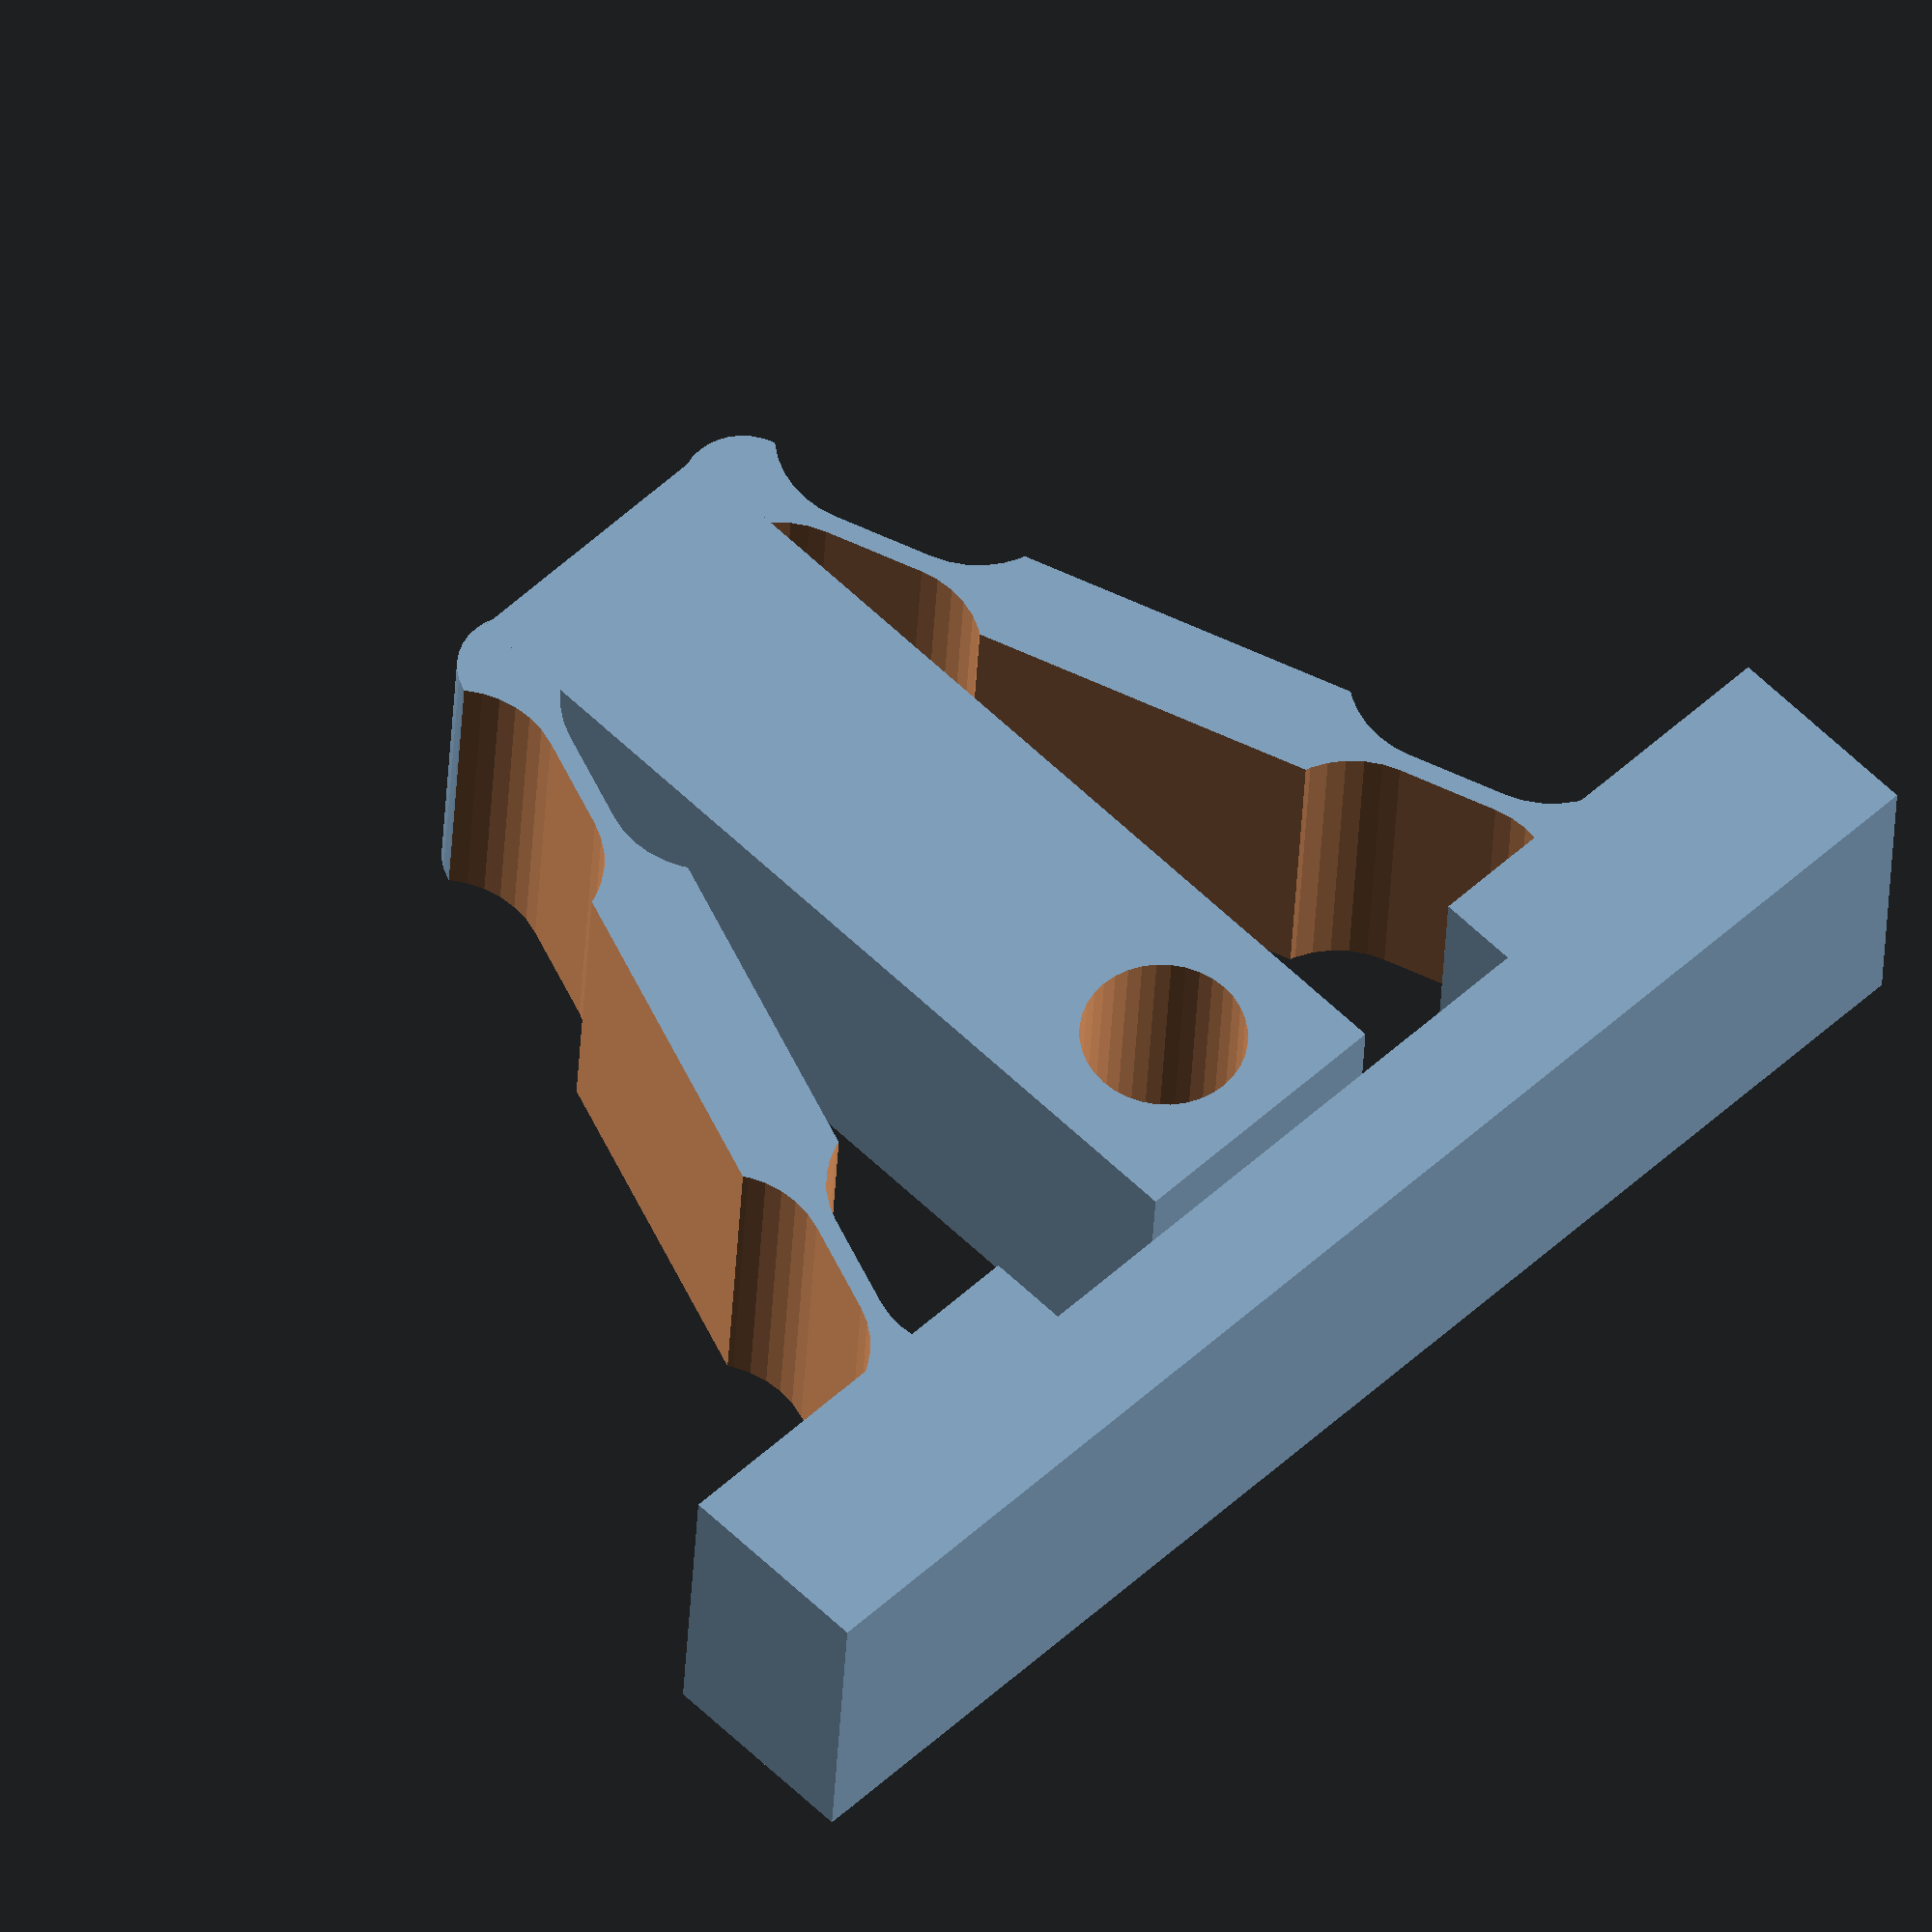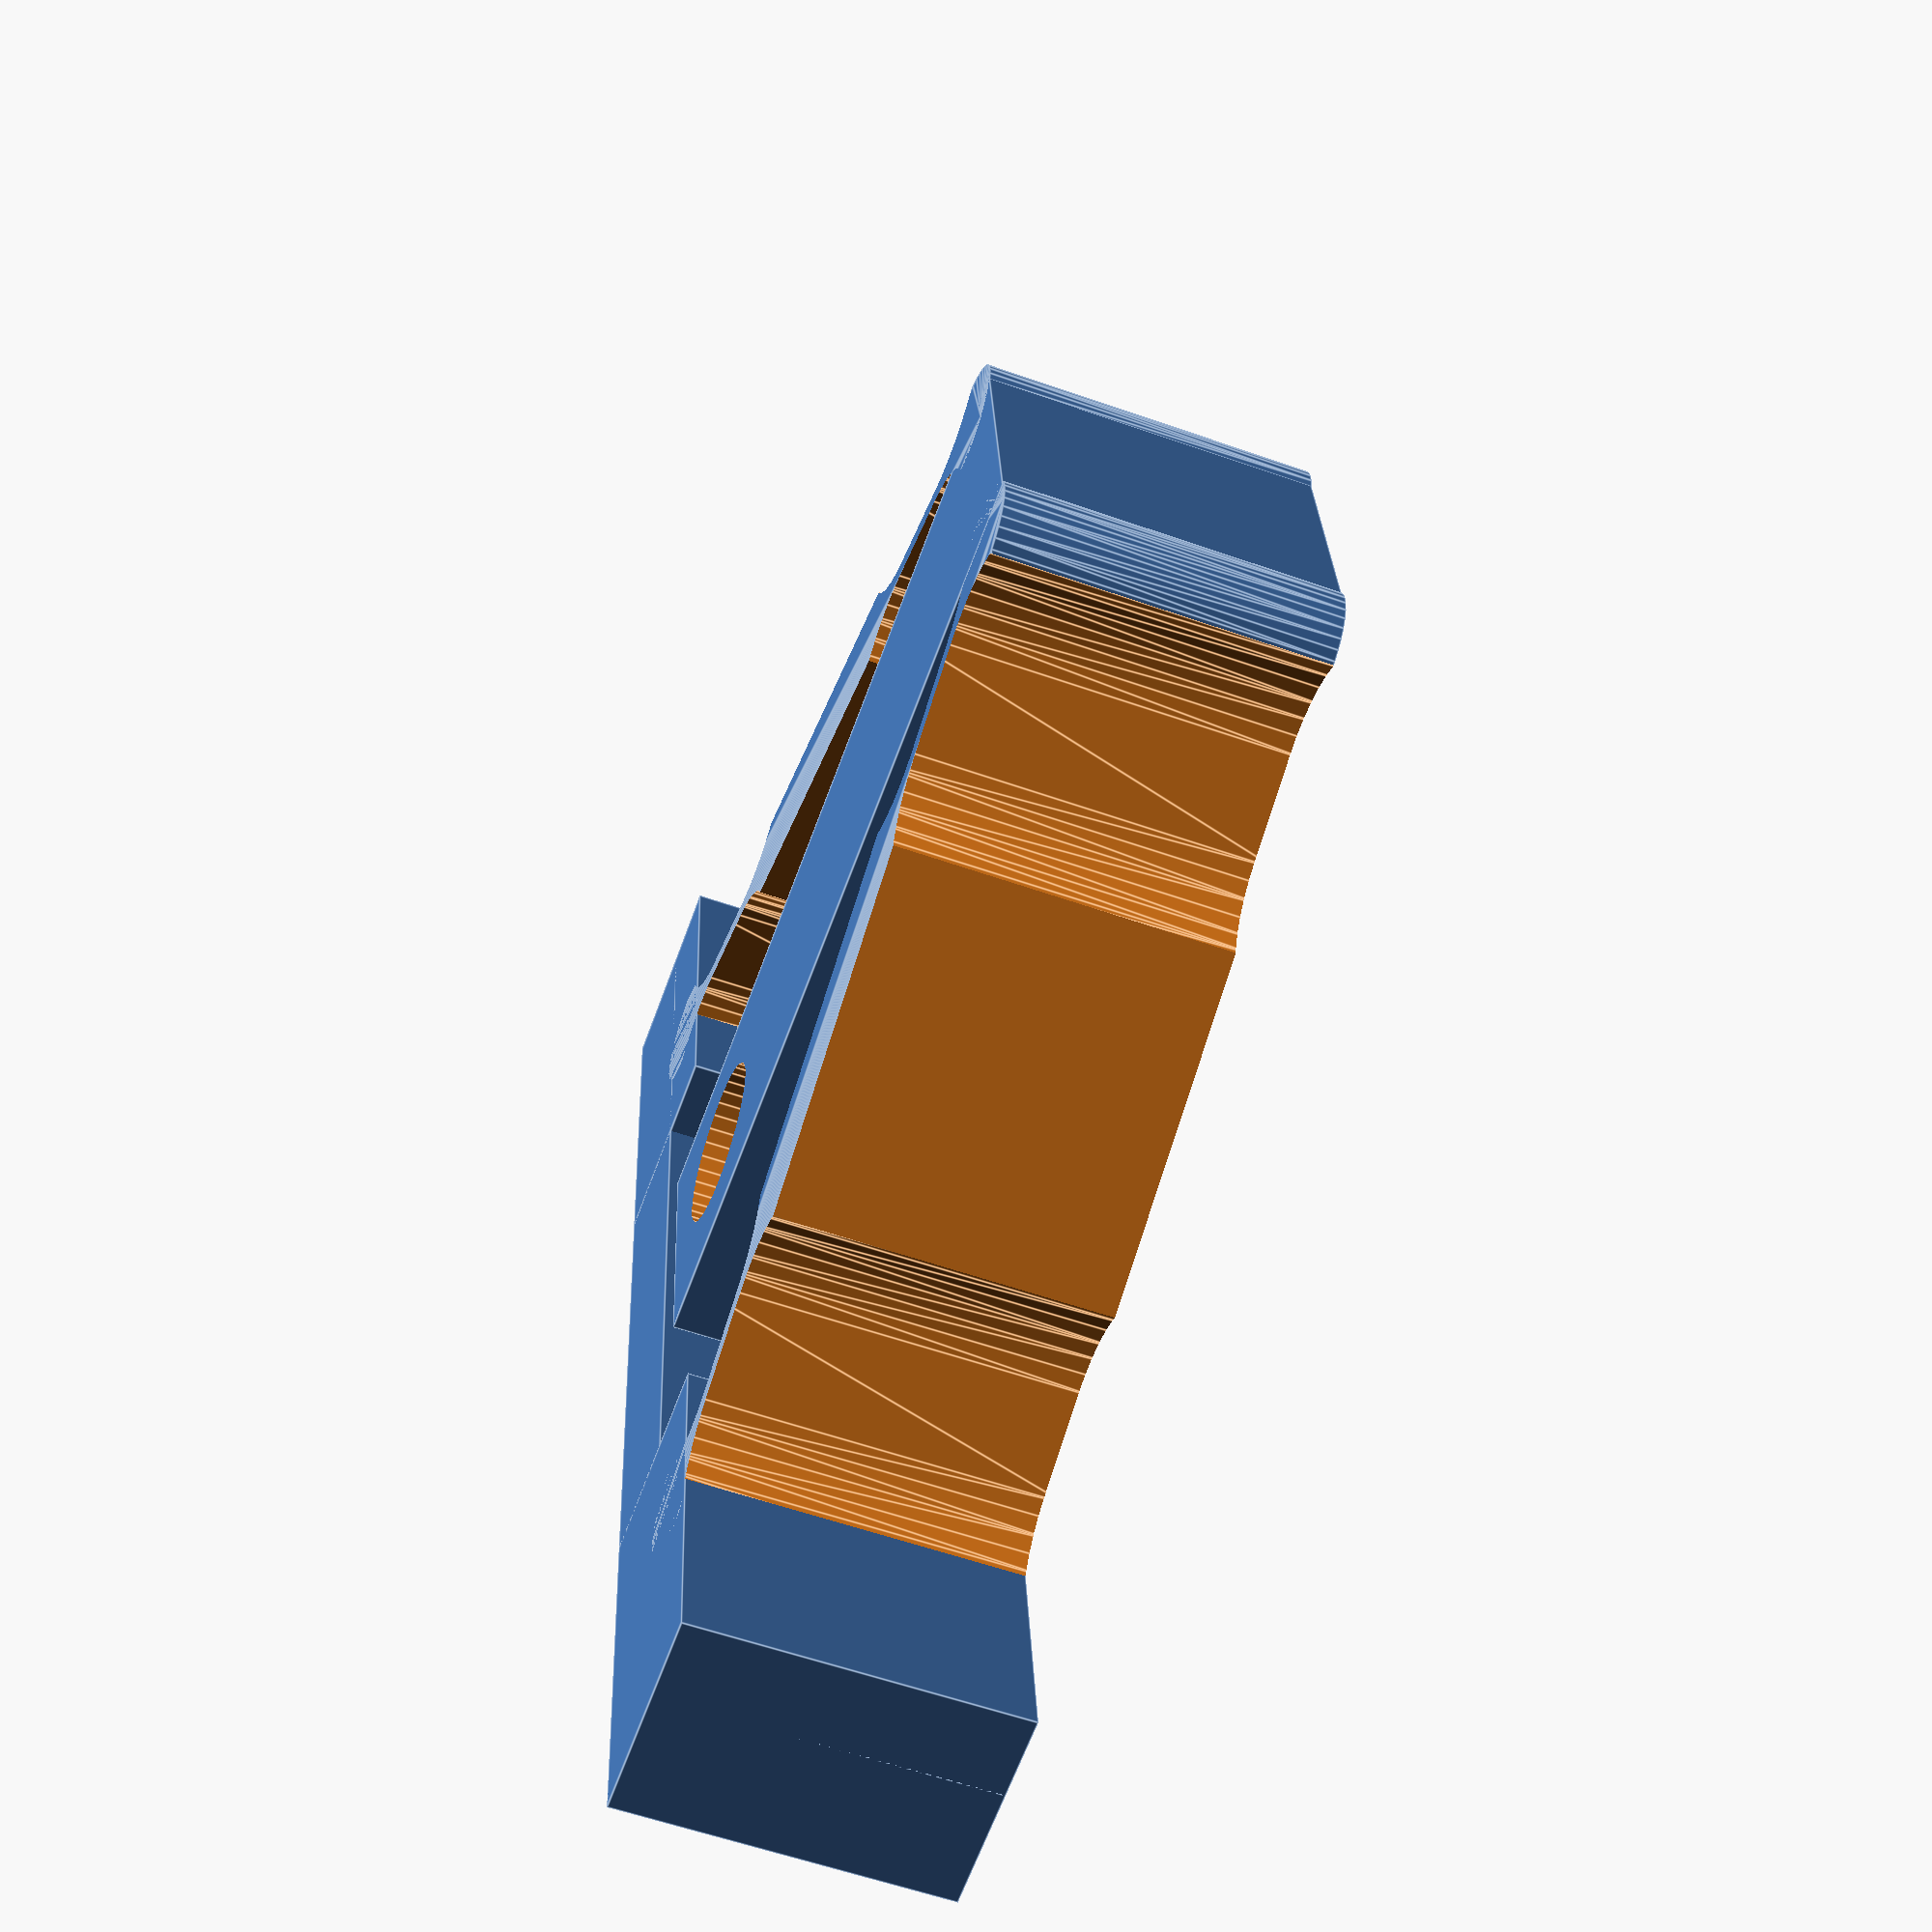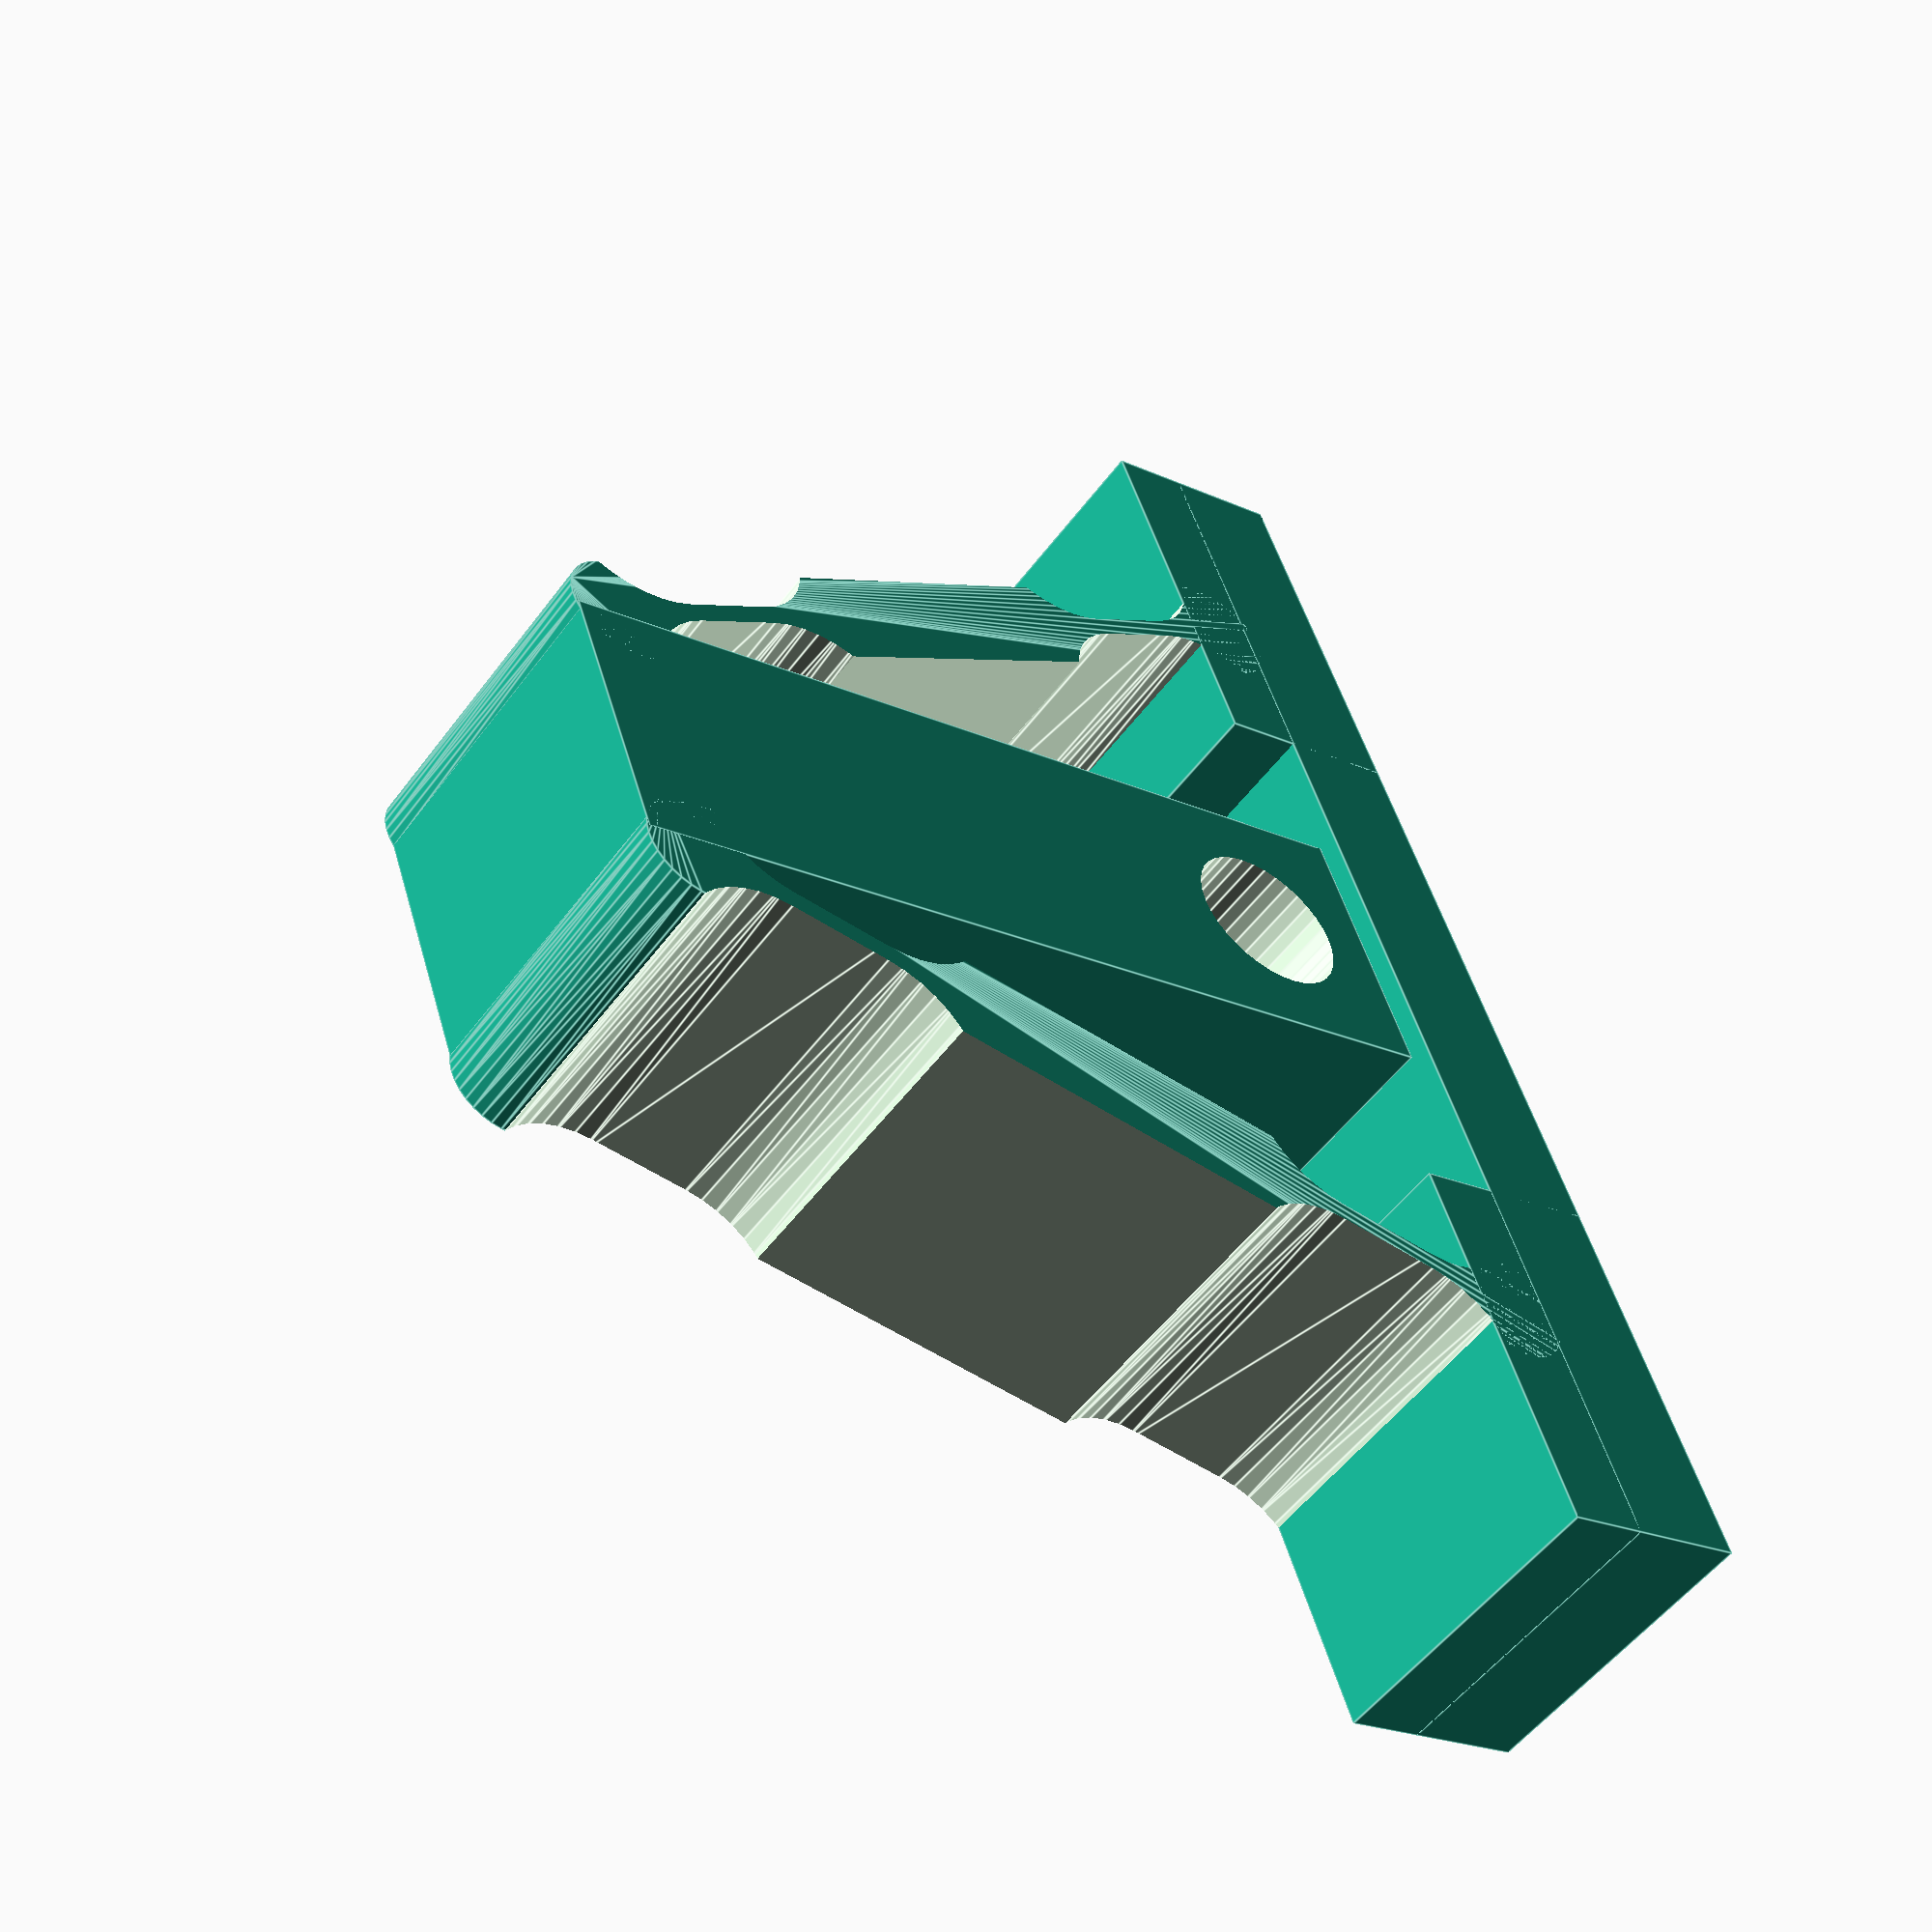
<openscad>
module M1()
hull(){
cylinder(r=5,h=20,$fn=36);
translate([0,5,0])cylinder(r=5,h=20,$fn=36);}

module M2(){
M1();translate([0,30,0])M1();translate([-5,5,0])cube([8,25,21]);
}
module M3(){
translate([-5.5,-17.50,-1])M2();
translate([5.5,17.5,-1])rotate(180)M2();}
module M4()
difference(){
hull(){
translate([0,-22,0])cylinder(r=3,h=16,$fn=36);
translate([0,22,0])cylinder(r=3,h=16,$fn=36);
}
M3();
}
difference(){
union(){
translate([15,0,0])rotate(20)M4();
translate([-15,0,0])rotate(-20)M4();
translate([-35,-29,0])cube([20,10,16]);
translate([15,-29,0])cube([20,10,16]);
translate([-35,-29,0])cube([70,6,16]);
translate([-7,-21.5,0])cube([14,45,16]);

}
translate([0,-15,-1])cylinder(r=4,h=20,$fn=36);
}
</openscad>
<views>
elev=34.1 azim=44.8 roll=177.4 proj=o view=wireframe
elev=237.4 azim=263.7 roll=110.2 proj=p view=edges
elev=232.1 azim=71.0 roll=215.2 proj=p view=edges
</views>
